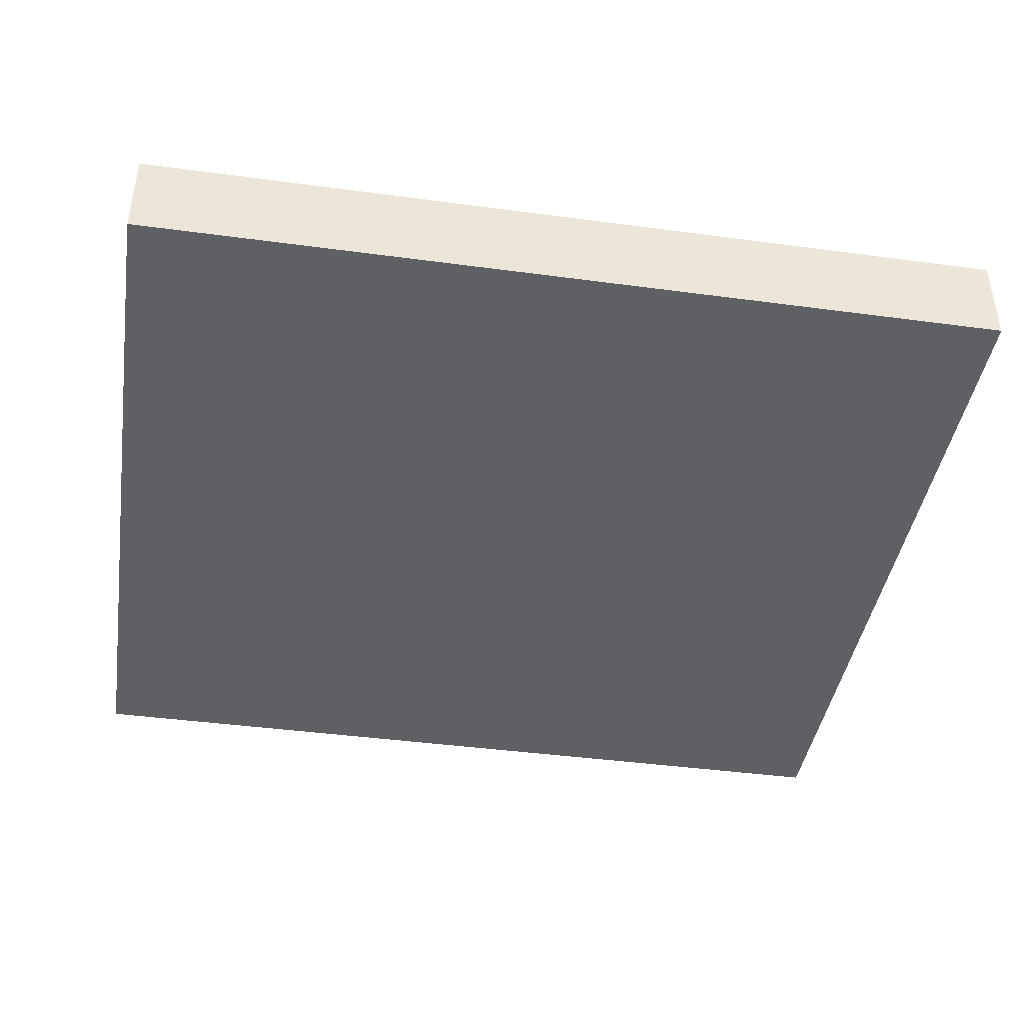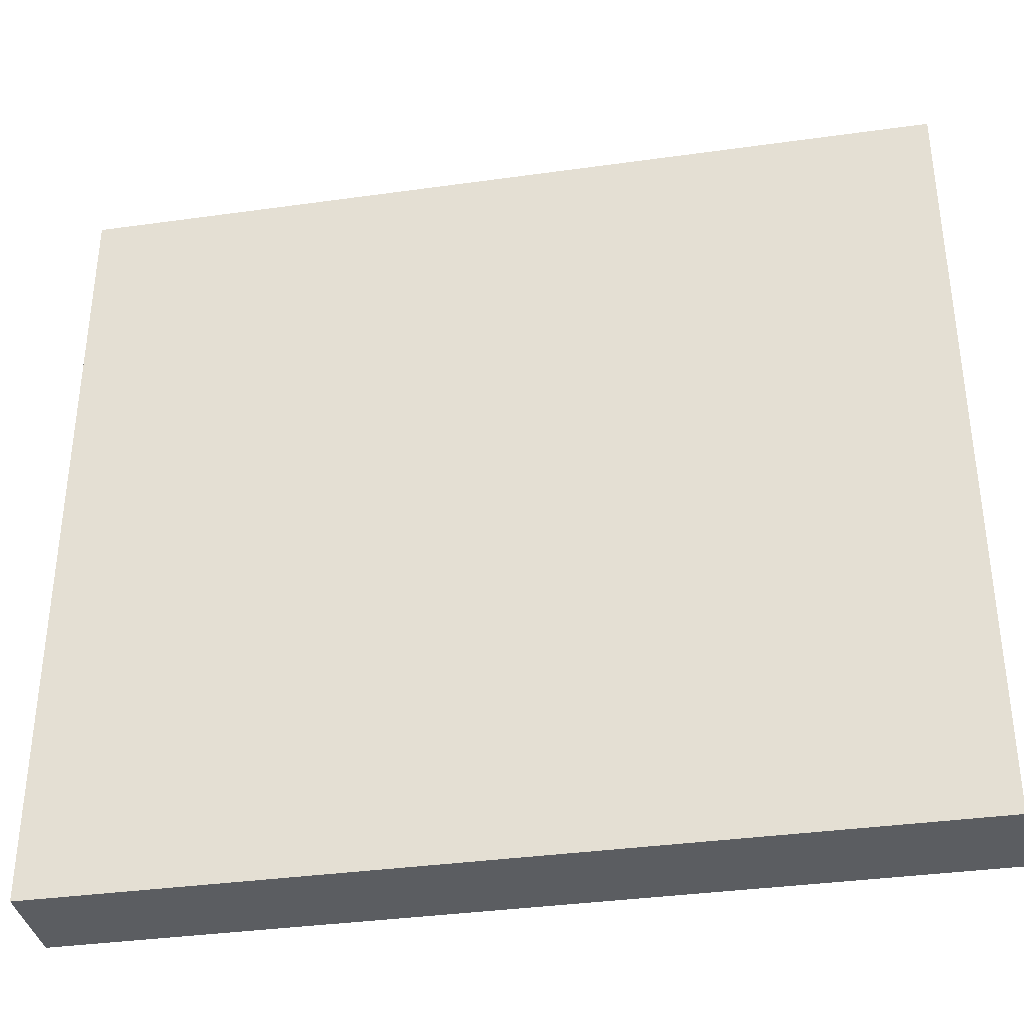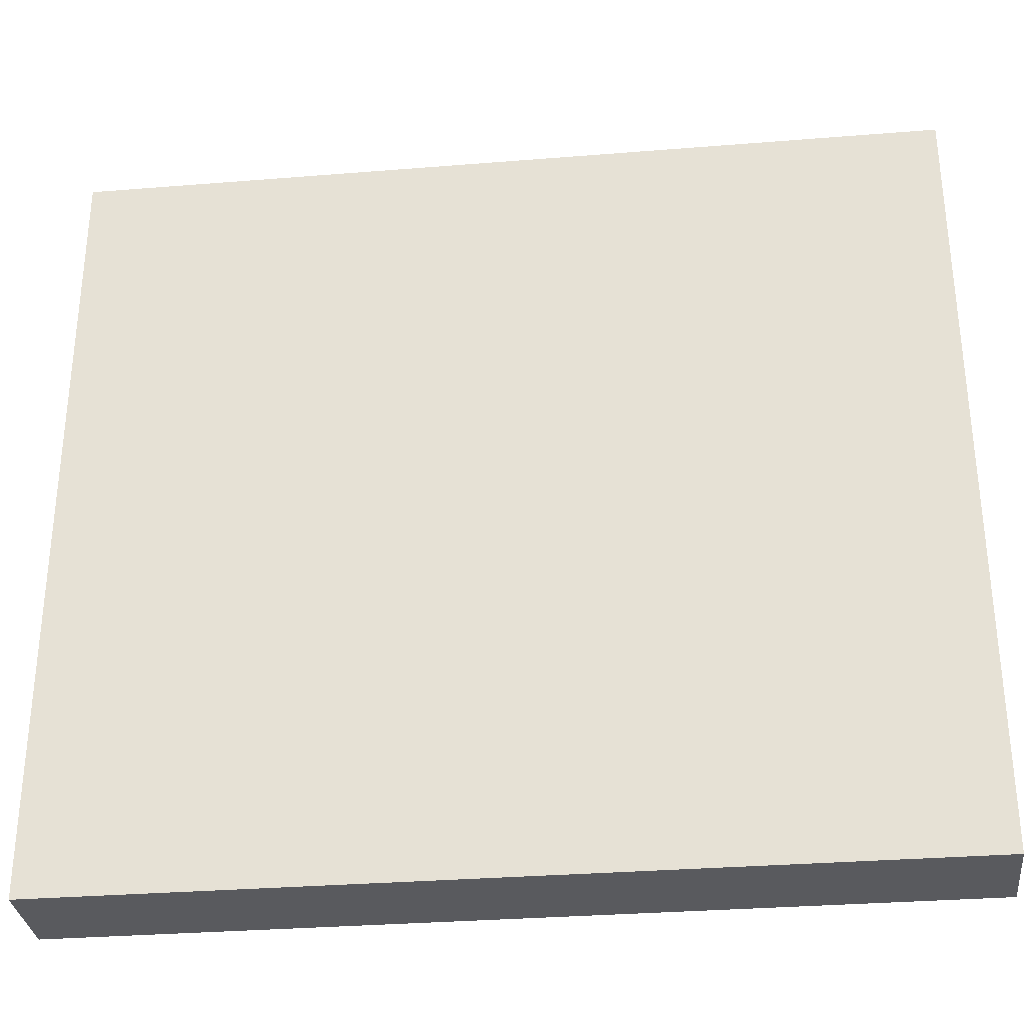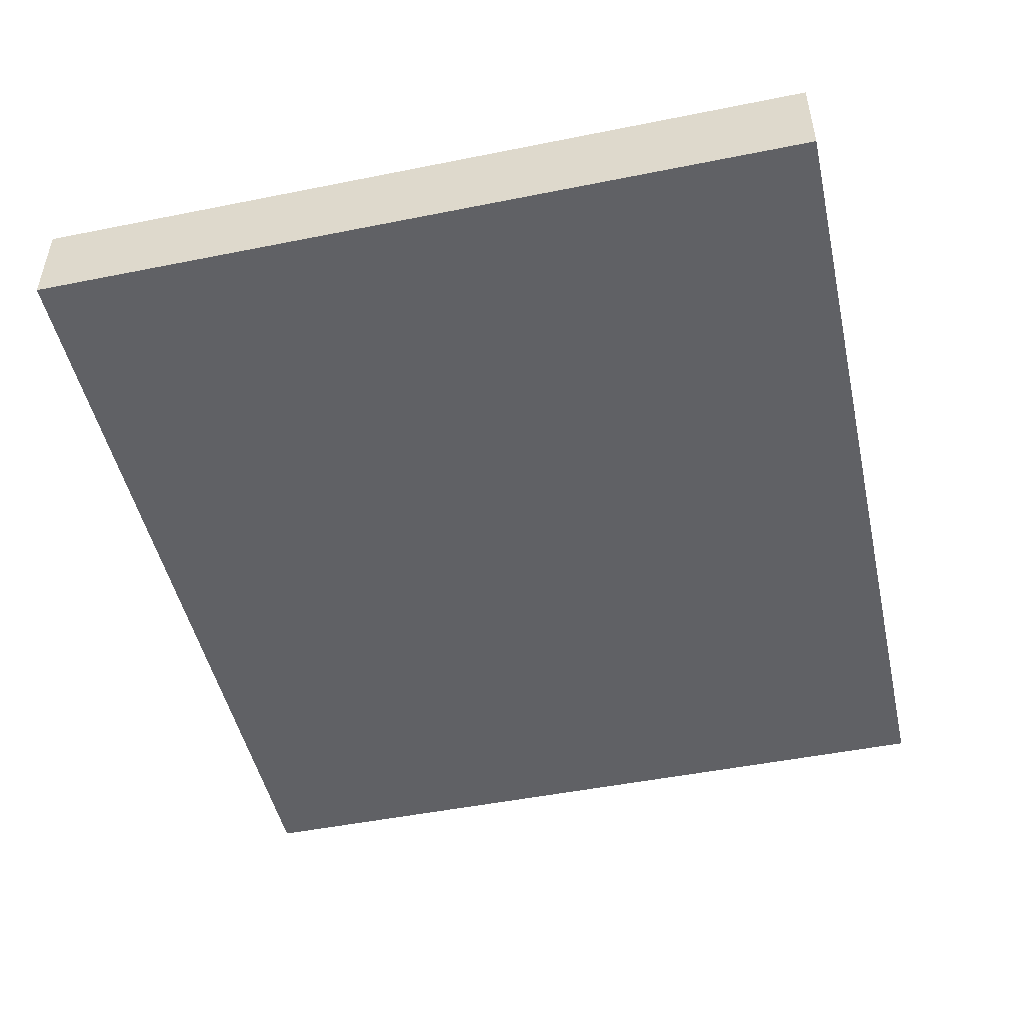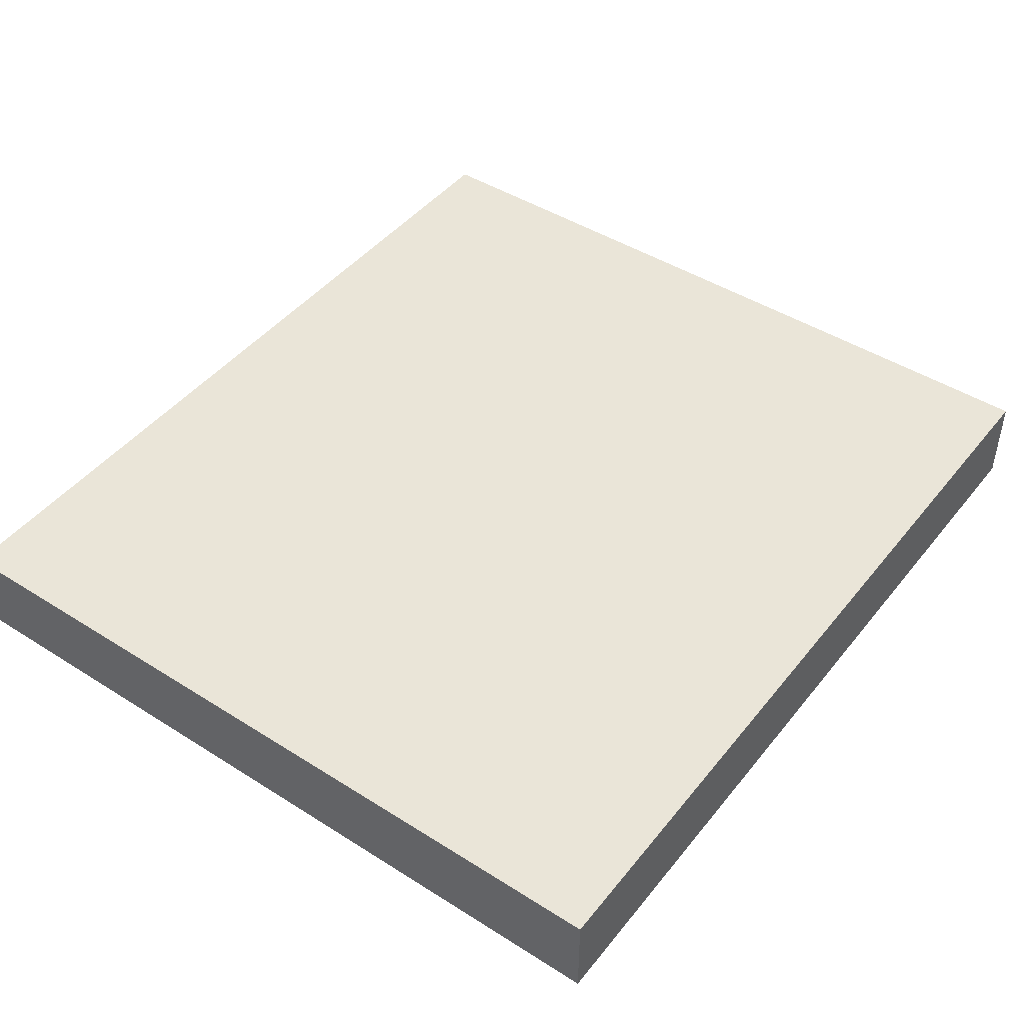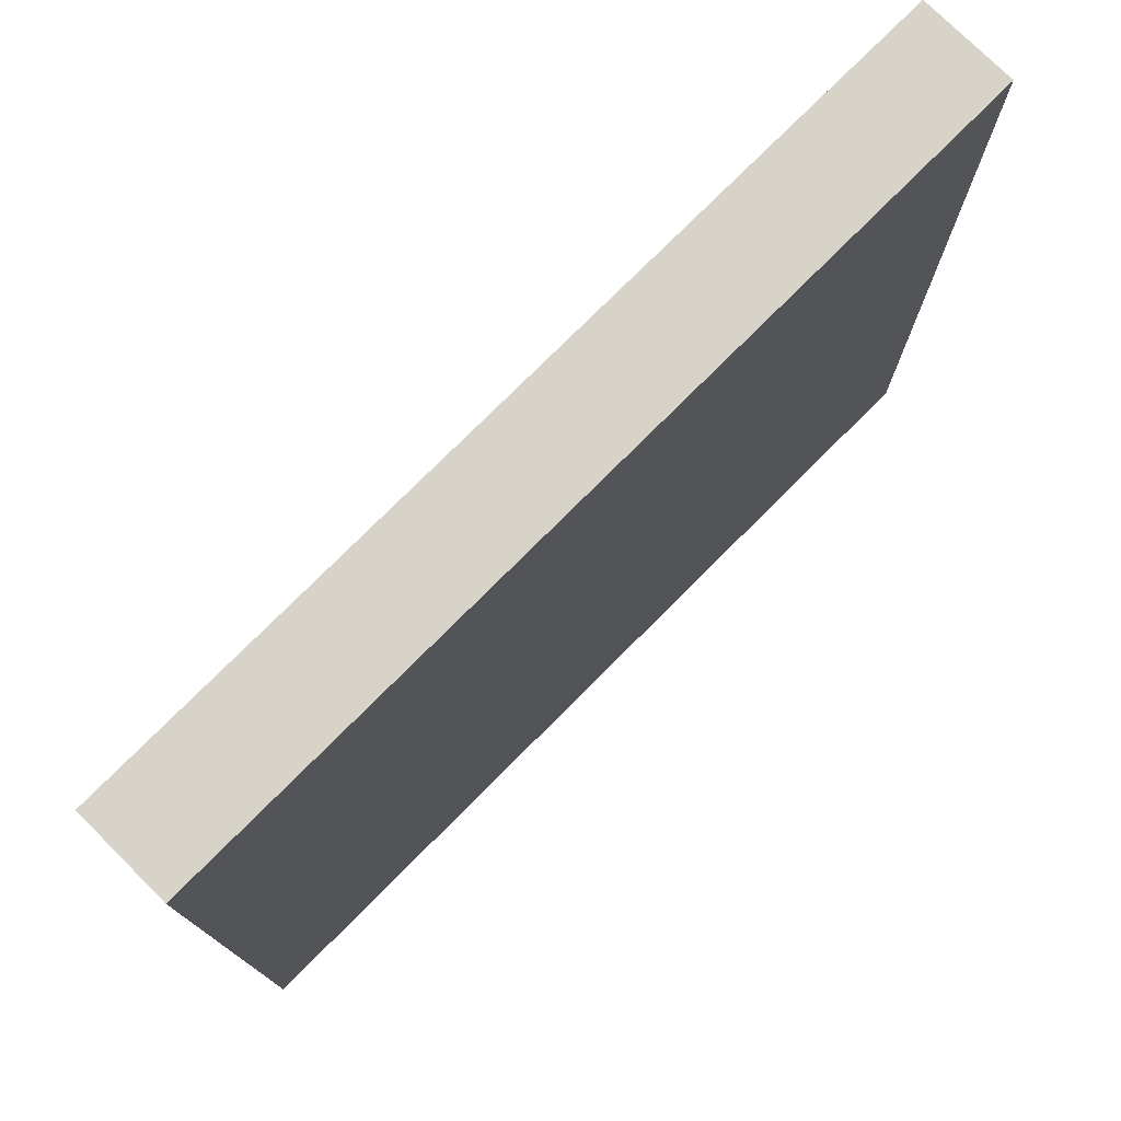
<metadata>
{"format":"obj","ext":"obj","renderer":"f3d","projection":"perspective","resolution":1024,"background":"white","views":[{"elev":-42.4,"azim":-9.1,"up":"+Y"},{"elev":-36.0,"azim":10.4,"up":"+Z"},{"elev":-31.8,"azim":-173.5,"up":"+Z"},{"elev":-48.8,"azim":-77.4,"up":"+Y"},{"elev":45.4,"azim":126.1,"up":"+Y"},{"elev":76.4,"azim":-45.1,"up":"+Z"}]}
</metadata>
<code>
v -0.05639 0.0101 -0.0425
v -0.05639 9.532e-05 -0.0425
v 0.0373 0.0101 -0.0425
v 0.0373 9.532e-05 -0.0425
v 0.0373 0.0101 -0.0425
v 0.0373 9.532e-05 -0.0425
v 0.0373 0.0101 0.0425
v 0.0373 9.532e-05 0.0425
v 0.0373 0.0101 0.0425
v 0.0373 9.532e-05 0.0425
v -0.05639 0.0101 0.0425
v -0.05639 9.532e-05 0.0425
v -0.05639 0.0101 0.0425
v -0.05639 9.532e-05 0.0425
v -0.05639 0.0101 -0.0425
v -0.05639 9.532e-05 -0.0425
v -0.05639 0.0101 -0.0425
v 0.0373 0.0101 -0.0425
v 0.0373 0.0101 0.0425
v -0.05639 0.0101 0.0425
v -0.05639 9.532e-05 -0.0425
v 0.0373 9.532e-05 -0.0425
v 0.0373 9.532e-05 0.0425
v -0.05639 9.532e-05 0.0425
f 1 3 4
f 5 7 8
f 9 11 12
f 13 15 16
f 18 17 20
f 20 19 18
f 22 24 21
f 24 22 23
f 1 4 2
f 5 8 6
f 9 12 10
f 13 16 14

</code>
